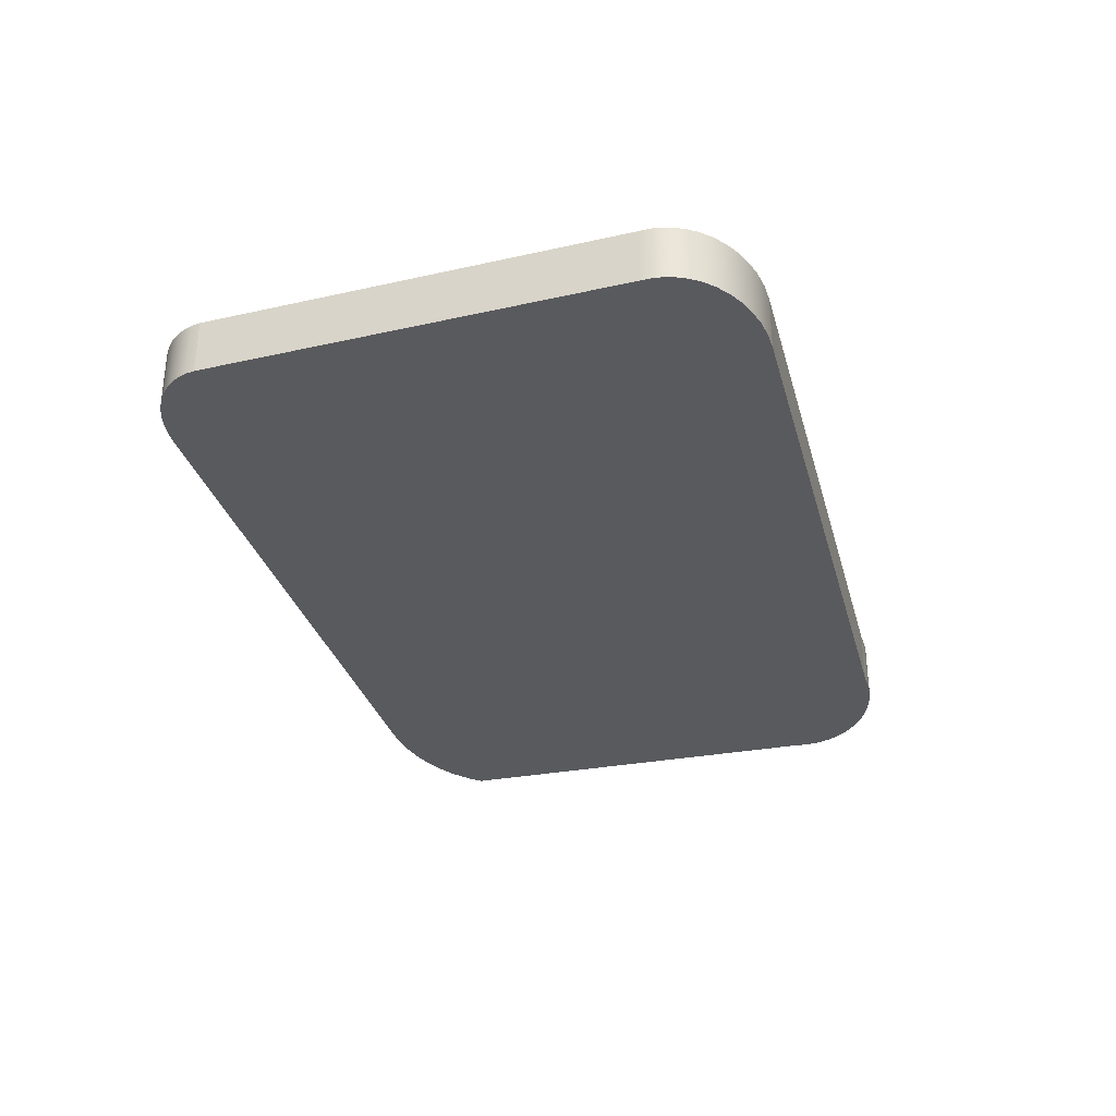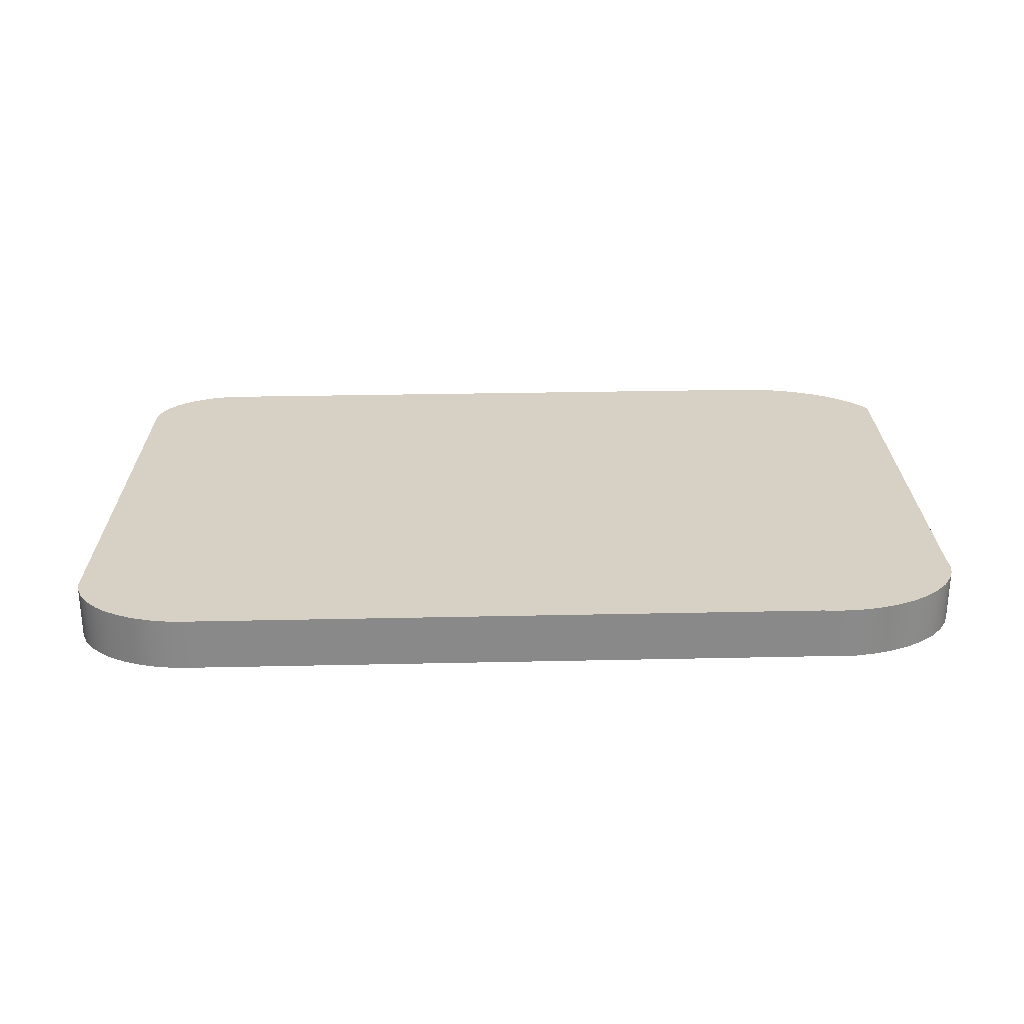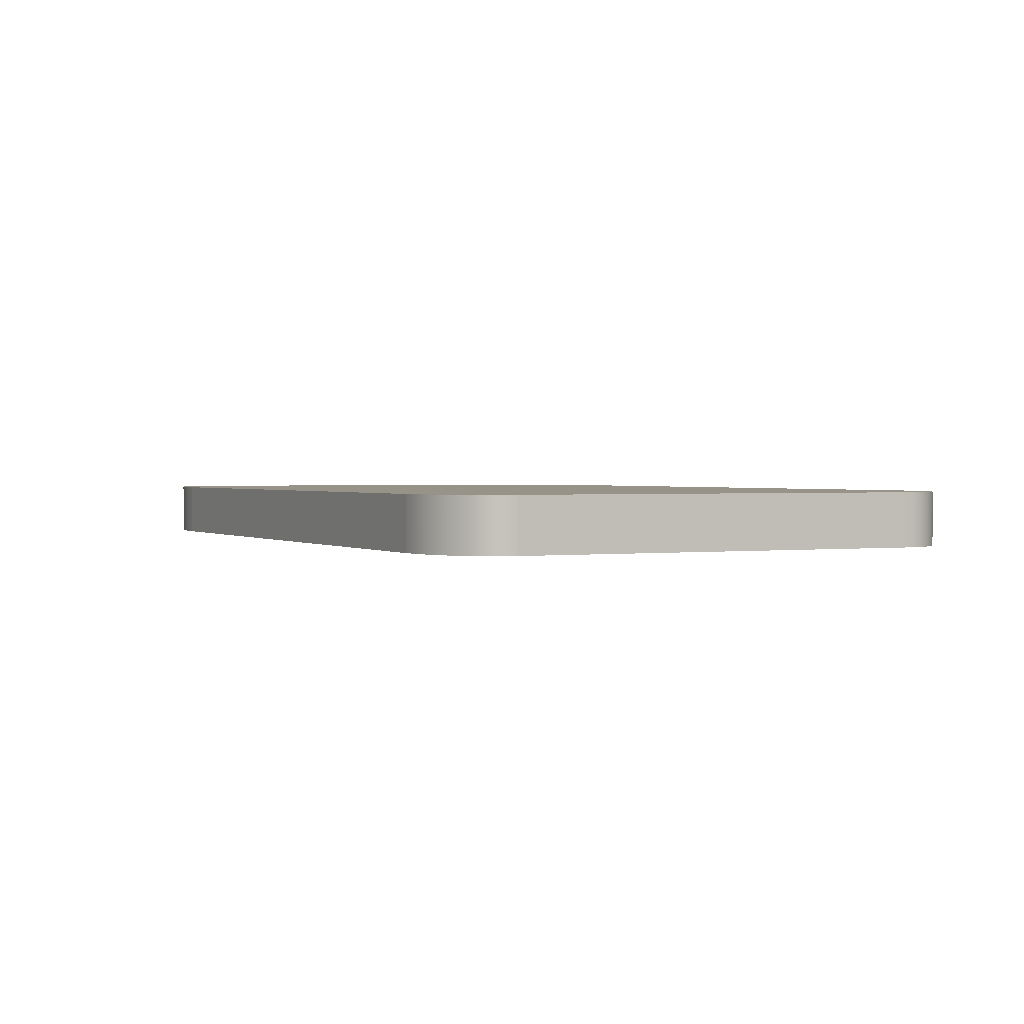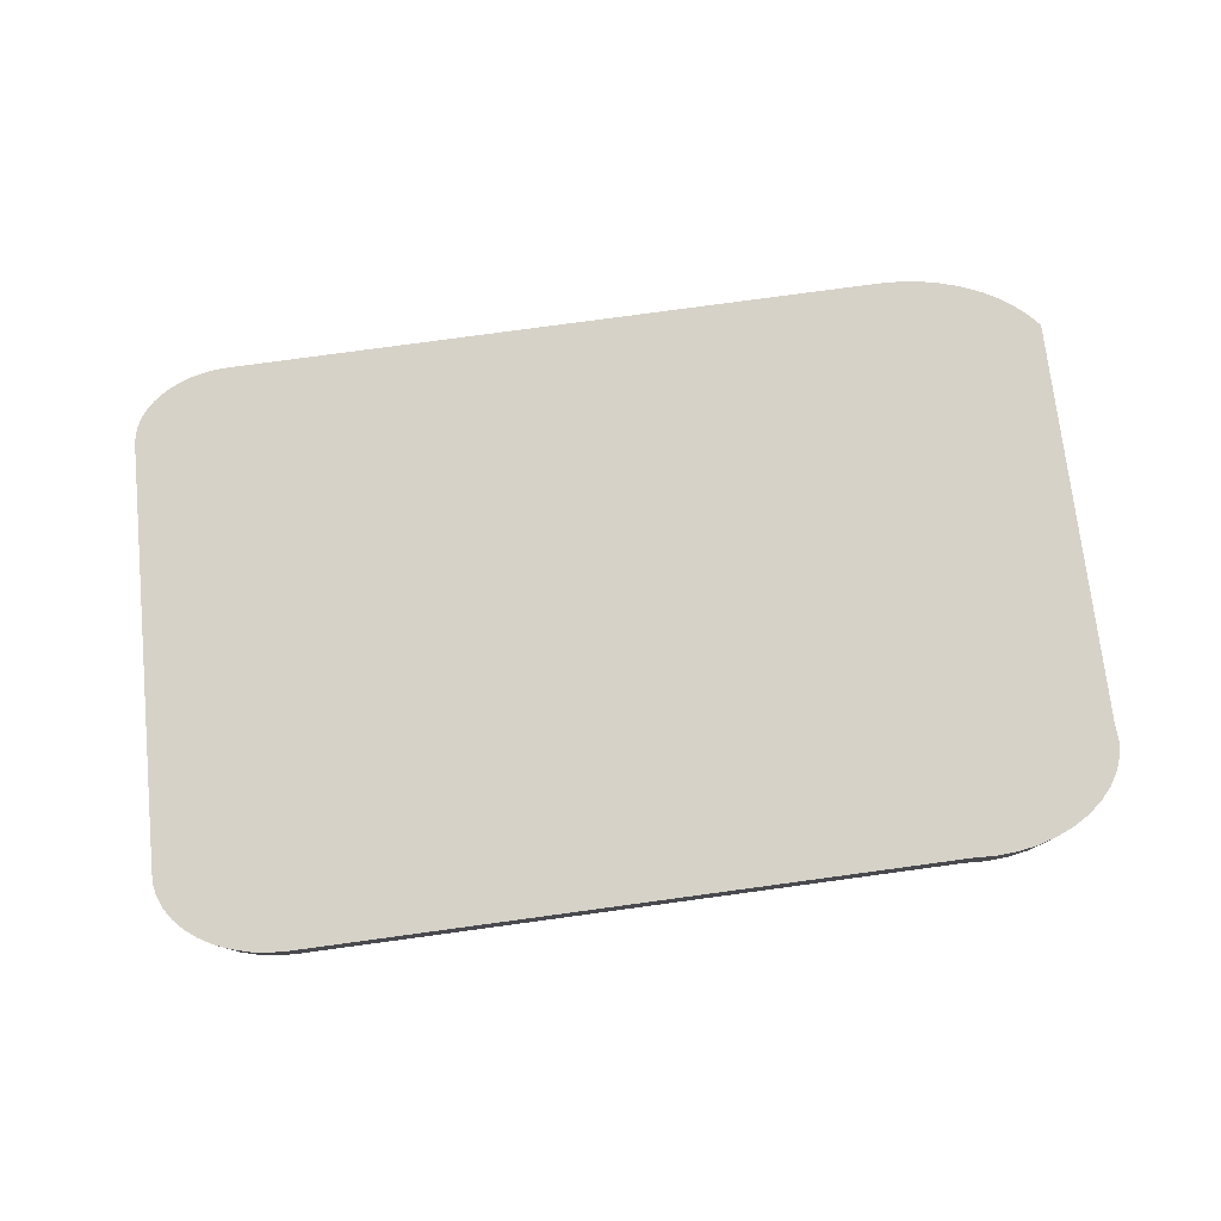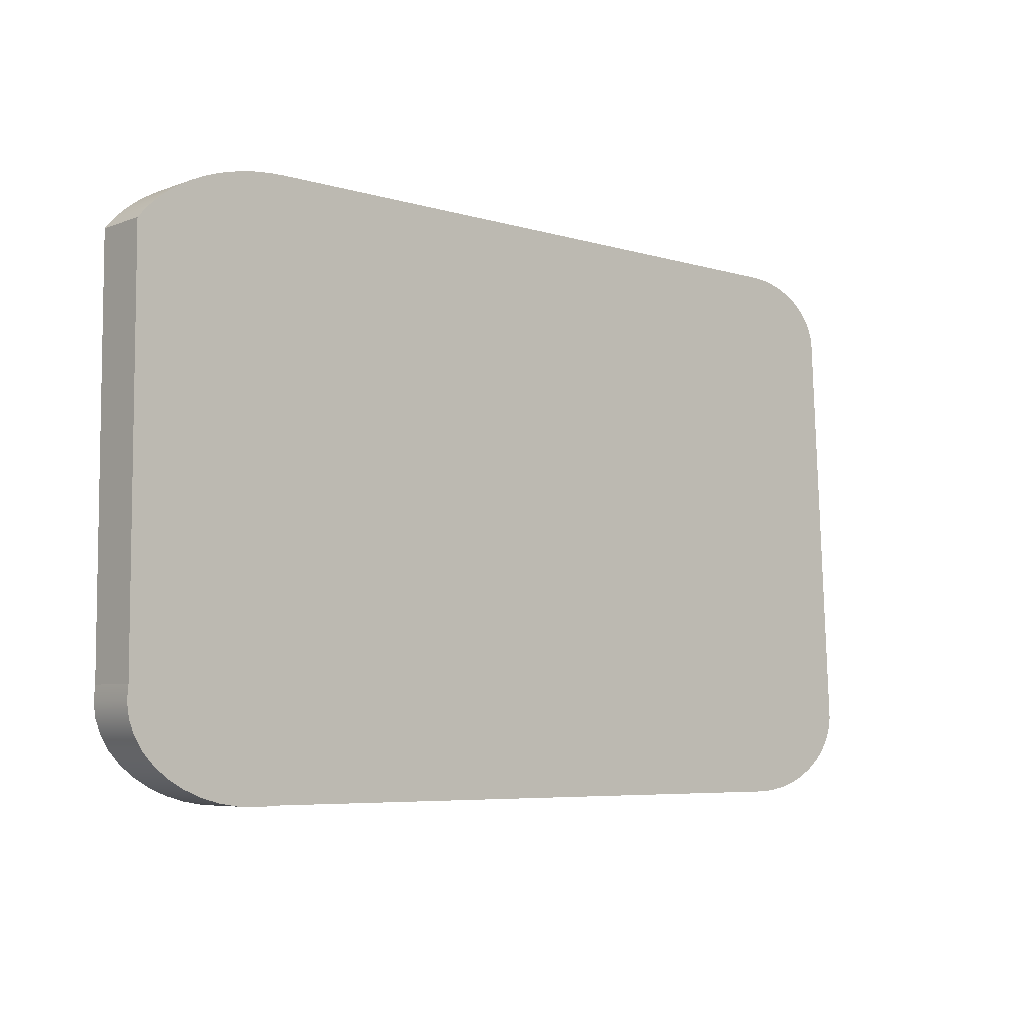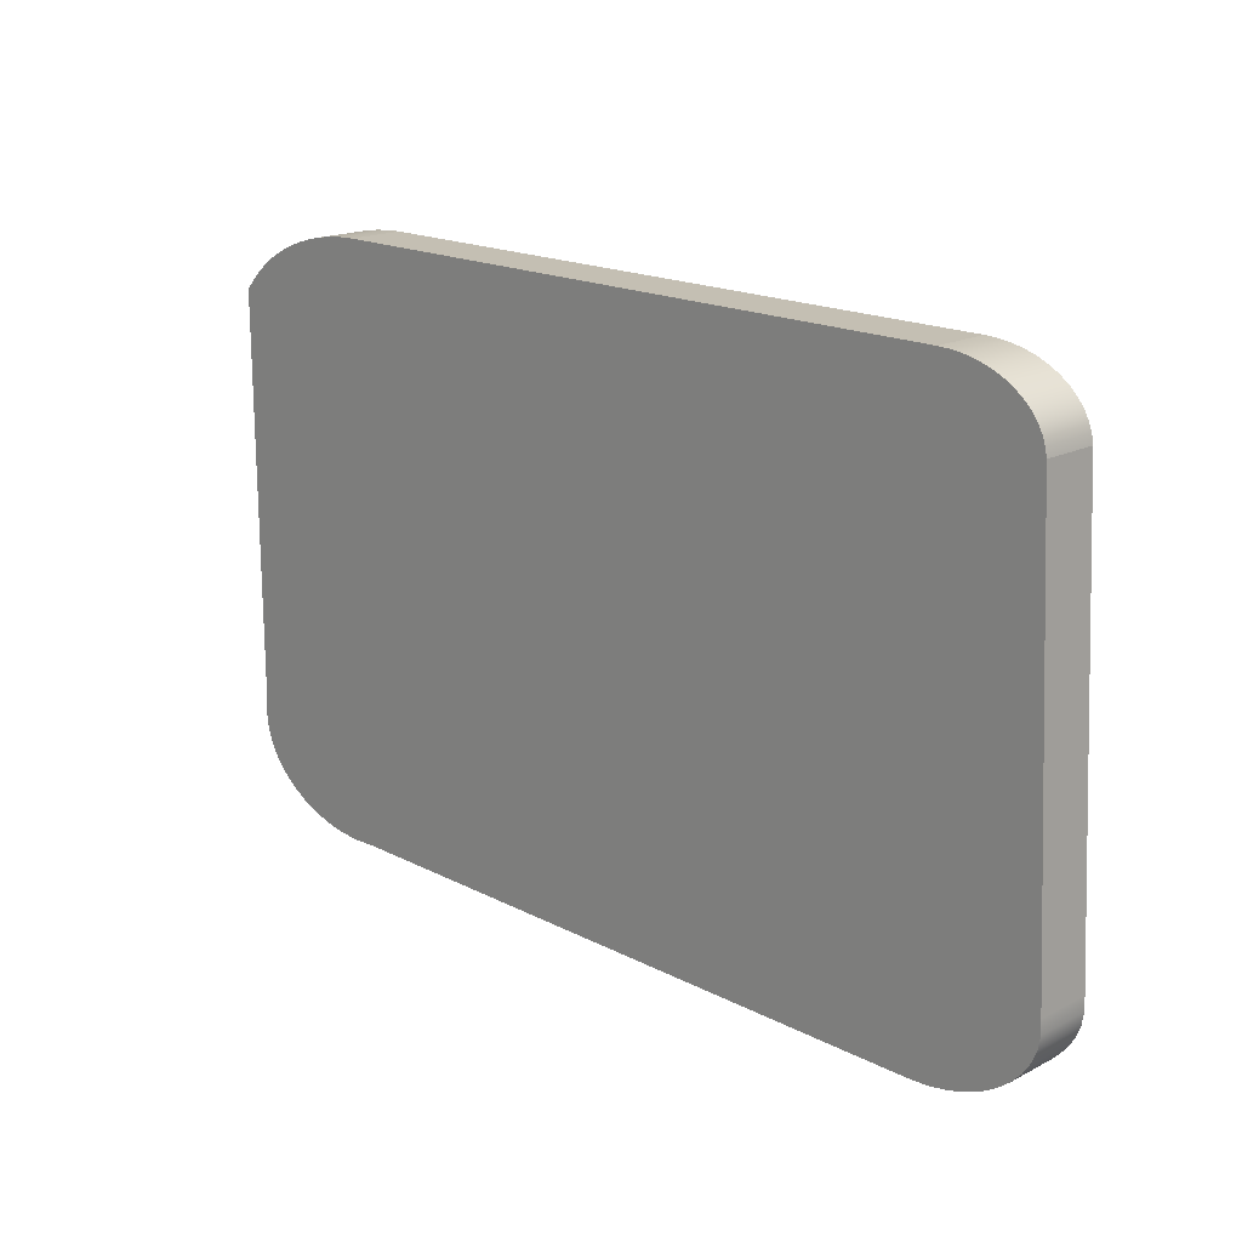
<metadata>
{"format":"obj","ext":"obj","renderer":"f3d","projection":"perspective","resolution":1024,"background":"white","views":[{"elev":-31.4,"azim":104.8,"up":"+Y"},{"elev":26.9,"azim":178.0,"up":"+Y"},{"elev":1.4,"azim":62.6,"up":"+Y"},{"elev":78.2,"azim":172.3,"up":"+Y"},{"elev":-6.0,"azim":-41.8,"up":"+Z"},{"elev":17.9,"azim":45.1,"up":"+Z"}]}
</metadata>
<code>
o tecla1_37/tecla1/mesh6/mesh6-geometry#mesh6-geometry
v 0.4159 -0.1358 0.2814
v 0.3479 -0.1358 0.2814
v 0.3495 -0.1358 0.2814
v 0.4172 -0.1358 0.2813
v 0.3495 -0.1414 0.2814
v 0.4159 -0.1414 0.2814
v 0.4172 -0.1414 0.2813
v 0.3463 -0.1358 0.2812
v 0.3479 -0.1414 0.2814
v 0.4184 -0.1414 0.2811
v 0.4184 -0.1358 0.2811
v 0.3463 -0.1414 0.2812
v 0.3447 -0.1358 0.281
v 0.4196 -0.1414 0.2809
v 0.3447 -0.1414 0.281
v 0.4196 -0.1358 0.2809
v 0.3432 -0.1358 0.2806
v 0.4208 -0.1414 0.2805
v 0.3432 -0.1414 0.2806
v 0.4208 -0.1358 0.2805
v 0.3417 -0.1358 0.2802
v 0.4218 -0.1414 0.28
v 0.3417 -0.1414 0.2802
v 0.4218 -0.1358 0.28
v 0.3403 -0.1358 0.2796
v 0.4228 -0.1414 0.2795
v 0.3403 -0.1414 0.2796
v 0.4228 -0.1358 0.2795
v 0.3389 -0.1358 0.279
v 0.4237 -0.1358 0.2788
v 0.3389 -0.1414 0.279
v 0.4237 -0.1414 0.2788
v 0.3377 -0.1358 0.2783
v 0.4244 -0.1358 0.2781
v 0.3377 -0.1414 0.2783
v 0.4244 -0.1414 0.2781
v 0.3365 -0.1358 0.2775
v 0.425 -0.1358 0.2773
v 0.3365 -0.1414 0.2775
v 0.425 -0.1414 0.2773
v 0.3354 -0.1358 0.2767
v 0.4255 -0.1358 0.2765
v 0.3354 -0.1414 0.2767
v 0.4255 -0.1414 0.2765
v 0.3345 -0.1358 0.2757
v 0.3345 -0.1414 0.2757
v 0.4258 -0.1358 0.2756
v 0.4258 -0.1414 0.2756
v 0.3337 -0.1358 0.2748
v 0.3337 -0.1414 0.2748
v 0.426 -0.1358 0.2748
v 0.426 -0.1414 0.2748
v 0.3337 -0.1358 0.2333
v 0.3337 -0.1414 0.2333
v 0.4282 -0.1358 0.232
v 0.4282 -0.1414 0.232
v 0.3336 -0.1358 0.2318
v 0.3336 -0.1414 0.2318
v 0.4283 -0.1358 0.2307
v 0.4283 -0.1414 0.2307
v 0.3338 -0.1358 0.2304
v 0.3338 -0.1414 0.2304
v 0.428 -0.1358 0.2294
v 0.428 -0.1414 0.2294
v 0.3343 -0.1358 0.2289
v 0.3343 -0.1414 0.2289
v 0.4275 -0.1358 0.2281
v 0.4275 -0.1414 0.2281
v 0.3351 -0.1358 0.2275
v 0.3351 -0.1414 0.2275
v 0.4267 -0.1358 0.2269
v 0.4267 -0.1414 0.2269
v 0.3363 -0.1358 0.2263
v 0.3363 -0.1414 0.2263
v 0.4257 -0.1358 0.2258
v 0.4257 -0.1414 0.2258
v 0.3377 -0.1358 0.2251
v 0.3377 -0.1414 0.2251
v 0.4245 -0.1358 0.2249
v 0.4245 -0.1414 0.2249
v 0.3393 -0.1358 0.2242
v 0.423 -0.1414 0.224
v 0.3393 -0.1414 0.2242
v 0.423 -0.1358 0.224
v 0.3412 -0.1358 0.2234
v 0.4214 -0.1414 0.2233
v 0.3412 -0.1414 0.2234
v 0.4214 -0.1358 0.2233
v 0.3431 -0.1358 0.2228
v 0.4196 -0.1414 0.2229
v 0.3431 -0.1414 0.2228
v 0.4196 -0.1358 0.2229
v 0.4178 -0.1358 0.2226
v 0.3452 -0.1358 0.2225
v 0.4178 -0.1414 0.2226
v 0.3452 -0.1414 0.2225
v 0.4159 -0.1414 0.2225
v 0.4159 -0.1358 0.2225
v 0.3473 -0.1358 0.2223
v 0.3495 -0.1358 0.2225
v 0.3473 -0.1414 0.2223
v 0.3495 -0.1414 0.2225
f 1 2 3
f 2 1 4
f 3 2 1
f 4 1 2
f 2 5 3
f 3 5 2
f 3 6 1
f 1 6 3
f 1 7 4
f 4 7 1
f 2 4 8
f 8 4 2
f 5 2 9
f 9 2 5
f 6 3 5
f 5 3 6
f 7 1 6
f 6 1 7
f 10 4 7
f 7 4 10
f 8 4 11
f 11 4 8
f 8 9 2
f 2 9 8
f 9 6 5
f 5 6 9
f 6 12 7
f 7 12 6
f 4 10 11
f 11 10 4
f 7 12 10
f 10 12 7
f 8 11 13
f 13 11 8
f 9 8 12
f 12 8 9
f 6 9 12
f 12 9 6
f 14 11 10
f 10 11 14
f 10 12 15
f 15 12 10
f 13 11 16
f 16 11 13
f 13 12 8
f 8 12 13
f 11 14 16
f 16 14 11
f 10 15 14
f 14 15 10
f 12 13 15
f 15 13 12
f 13 16 17
f 17 16 13
f 18 16 14
f 14 16 18
f 14 15 19
f 19 15 14
f 17 15 13
f 13 15 17
f 17 16 20
f 20 16 17
f 16 18 20
f 20 18 16
f 14 19 18
f 18 19 14
f 15 17 19
f 19 17 15
f 17 20 21
f 21 20 17
f 22 20 18
f 18 20 22
f 18 19 23
f 23 19 18
f 21 19 17
f 17 19 21
f 21 20 24
f 24 20 21
f 20 22 24
f 24 22 20
f 18 23 22
f 22 23 18
f 19 21 23
f 23 21 19
f 21 24 25
f 25 24 21
f 26 24 22
f 22 24 26
f 22 23 27
f 27 23 22
f 25 23 21
f 21 23 25
f 25 24 28
f 28 24 25
f 24 26 28
f 28 26 24
f 22 27 26
f 26 27 22
f 23 25 27
f 27 25 23
f 25 28 29
f 29 28 25
f 26 30 28
f 28 30 26
f 26 27 31
f 31 27 26
f 29 27 25
f 25 27 29
f 29 28 30
f 30 28 29
f 30 26 32
f 32 26 30
f 27 29 31
f 31 29 27
f 26 31 32
f 32 31 26
f 29 30 33
f 33 30 29
f 32 34 30
f 30 34 32
f 33 31 29
f 29 31 33
f 32 31 35
f 35 31 32
f 33 30 34
f 34 30 33
f 34 32 36
f 36 32 34
f 31 33 35
f 35 33 31
f 32 35 36
f 36 35 32
f 33 34 37
f 37 34 33
f 36 38 34
f 34 38 36
f 37 35 33
f 33 35 37
f 36 35 39
f 39 35 36
f 37 34 38
f 38 34 37
f 38 36 40
f 40 36 38
f 35 37 39
f 39 37 35
f 36 39 40
f 40 39 36
f 37 38 41
f 41 38 37
f 40 42 38
f 38 42 40
f 37 43 39
f 39 43 37
f 40 39 43
f 43 39 40
f 41 38 42
f 42 38 41
f 43 37 41
f 41 37 43
f 42 40 44
f 44 40 42
f 40 43 44
f 44 43 40
f 41 42 45
f 45 42 41
f 41 46 43
f 43 46 41
f 44 47 42
f 42 47 44
f 44 43 46
f 46 43 44
f 45 42 47
f 47 42 45
f 46 41 45
f 45 41 46
f 47 44 48
f 48 44 47
f 44 46 48
f 48 46 44
f 45 47 49
f 49 47 45
f 45 50 46
f 46 50 45
f 48 51 47
f 47 51 48
f 48 46 50
f 50 46 48
f 49 47 51
f 51 47 49
f 50 45 49
f 49 45 50
f 51 48 52
f 52 48 51
f 48 50 52
f 52 50 48
f 49 51 53
f 53 51 49
f 49 54 50
f 50 54 49
f 52 55 51
f 51 55 52
f 52 50 54
f 54 50 52
f 53 51 55
f 55 51 53
f 54 49 53
f 53 49 54
f 55 52 56
f 56 52 55
f 52 54 56
f 56 54 52
f 53 55 57
f 57 55 53
f 53 58 54
f 54 58 53
f 56 59 55
f 55 59 56
f 56 54 58
f 58 54 56
f 57 55 59
f 59 55 57
f 58 53 57
f 57 53 58
f 59 56 60
f 60 56 59
f 56 58 60
f 60 58 56
f 57 59 61
f 61 59 57
f 57 62 58
f 58 62 57
f 60 63 59
f 59 63 60
f 60 58 62
f 62 58 60
f 61 59 63
f 63 59 61
f 62 57 61
f 61 57 62
f 63 60 64
f 64 60 63
f 60 62 64
f 64 62 60
f 61 63 65
f 65 63 61
f 61 66 62
f 62 66 61
f 64 67 63
f 63 67 64
f 64 62 66
f 66 62 64
f 65 63 67
f 67 63 65
f 66 61 65
f 65 61 66
f 67 64 68
f 68 64 67
f 64 66 68
f 68 66 64
f 65 67 69
f 69 67 65
f 65 70 66
f 66 70 65
f 68 71 67
f 67 71 68
f 68 66 70
f 70 66 68
f 69 67 71
f 71 67 69
f 70 65 69
f 69 65 70
f 71 68 72
f 72 68 71
f 68 70 72
f 72 70 68
f 69 71 73
f 73 71 69
f 69 74 70
f 70 74 69
f 72 75 71
f 71 75 72
f 72 70 74
f 74 70 72
f 73 71 75
f 75 71 73
f 74 69 73
f 73 69 74
f 75 72 76
f 76 72 75
f 72 74 76
f 76 74 72
f 73 75 77
f 77 75 73
f 73 78 74
f 74 78 73
f 76 79 75
f 75 79 76
f 76 74 78
f 78 74 76
f 77 75 79
f 79 75 77
f 78 73 77
f 77 73 78
f 79 76 80
f 80 76 79
f 76 78 80
f 80 78 76
f 77 79 81
f 81 79 77
f 81 78 77
f 77 78 81
f 82 79 80
f 80 79 82
f 80 78 83
f 83 78 80
f 81 79 84
f 84 79 81
f 78 81 83
f 83 81 78
f 79 82 84
f 84 82 79
f 80 83 82
f 82 83 80
f 81 84 85
f 85 84 81
f 85 83 81
f 81 83 85
f 86 84 82
f 82 84 86
f 82 83 87
f 87 83 82
f 85 84 88
f 88 84 85
f 83 85 87
f 87 85 83
f 84 86 88
f 88 86 84
f 82 87 86
f 86 87 82
f 85 88 89
f 89 88 85
f 89 87 85
f 85 87 89
f 90 88 86
f 86 88 90
f 86 87 91
f 91 87 86
f 89 88 92
f 92 88 89
f 87 89 91
f 91 89 87
f 88 90 92
f 92 90 88
f 86 91 90
f 90 91 86
f 89 92 93
f 93 92 89
f 94 91 89
f 89 91 94
f 95 92 90
f 90 92 95
f 90 91 95
f 95 91 90
f 92 95 93
f 93 95 92
f 89 93 94
f 94 93 89
f 91 94 96
f 96 94 91
f 95 91 96
f 96 91 95
f 97 93 95
f 95 93 97
f 94 93 98
f 98 93 94
f 99 96 94
f 94 96 99
f 95 96 97
f 97 96 95
f 93 97 98
f 98 97 93
f 94 98 100
f 100 98 94
f 96 99 101
f 101 99 96
f 94 100 99
f 99 100 94
f 97 96 102
f 102 96 97
f 102 98 97
f 97 98 102
f 98 102 100
f 100 102 98
f 100 101 99
f 99 101 100
f 101 102 96
f 96 102 101
f 101 100 102
f 102 100 101

</code>
